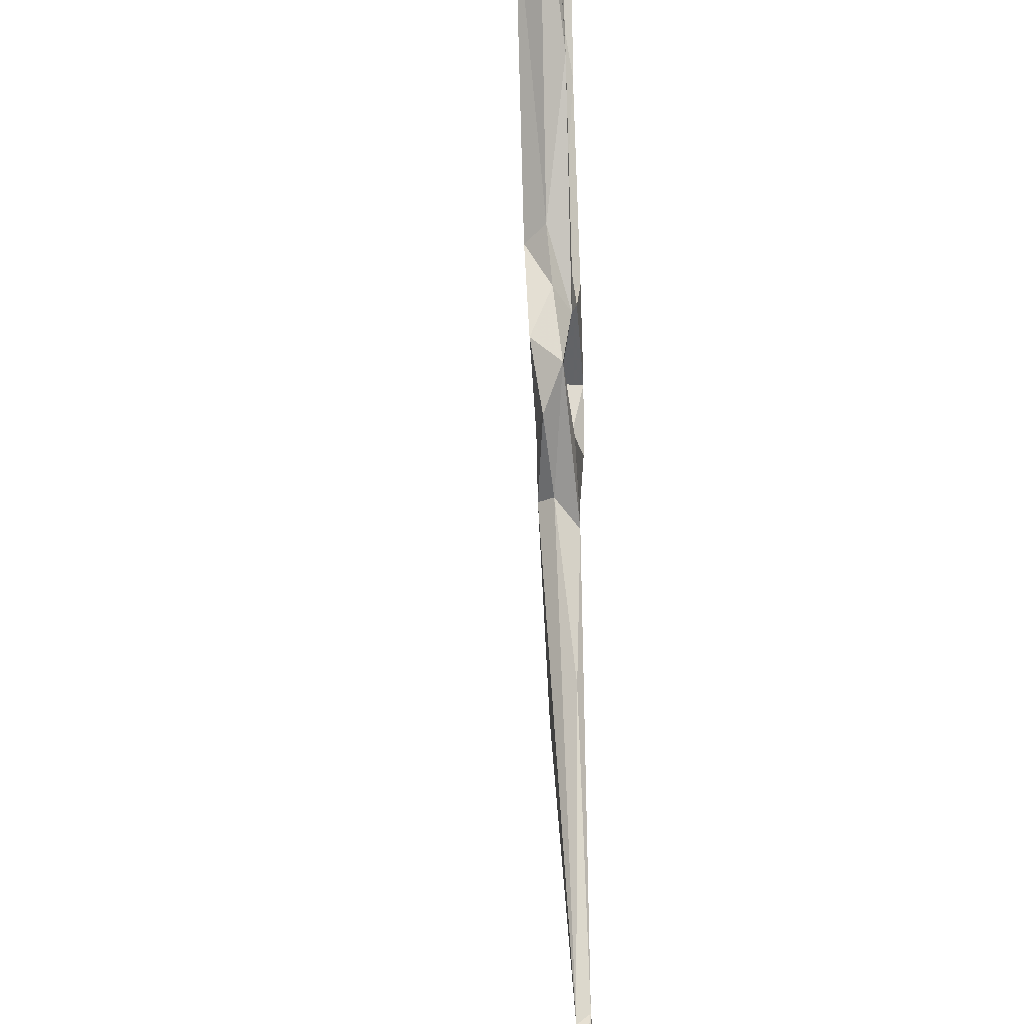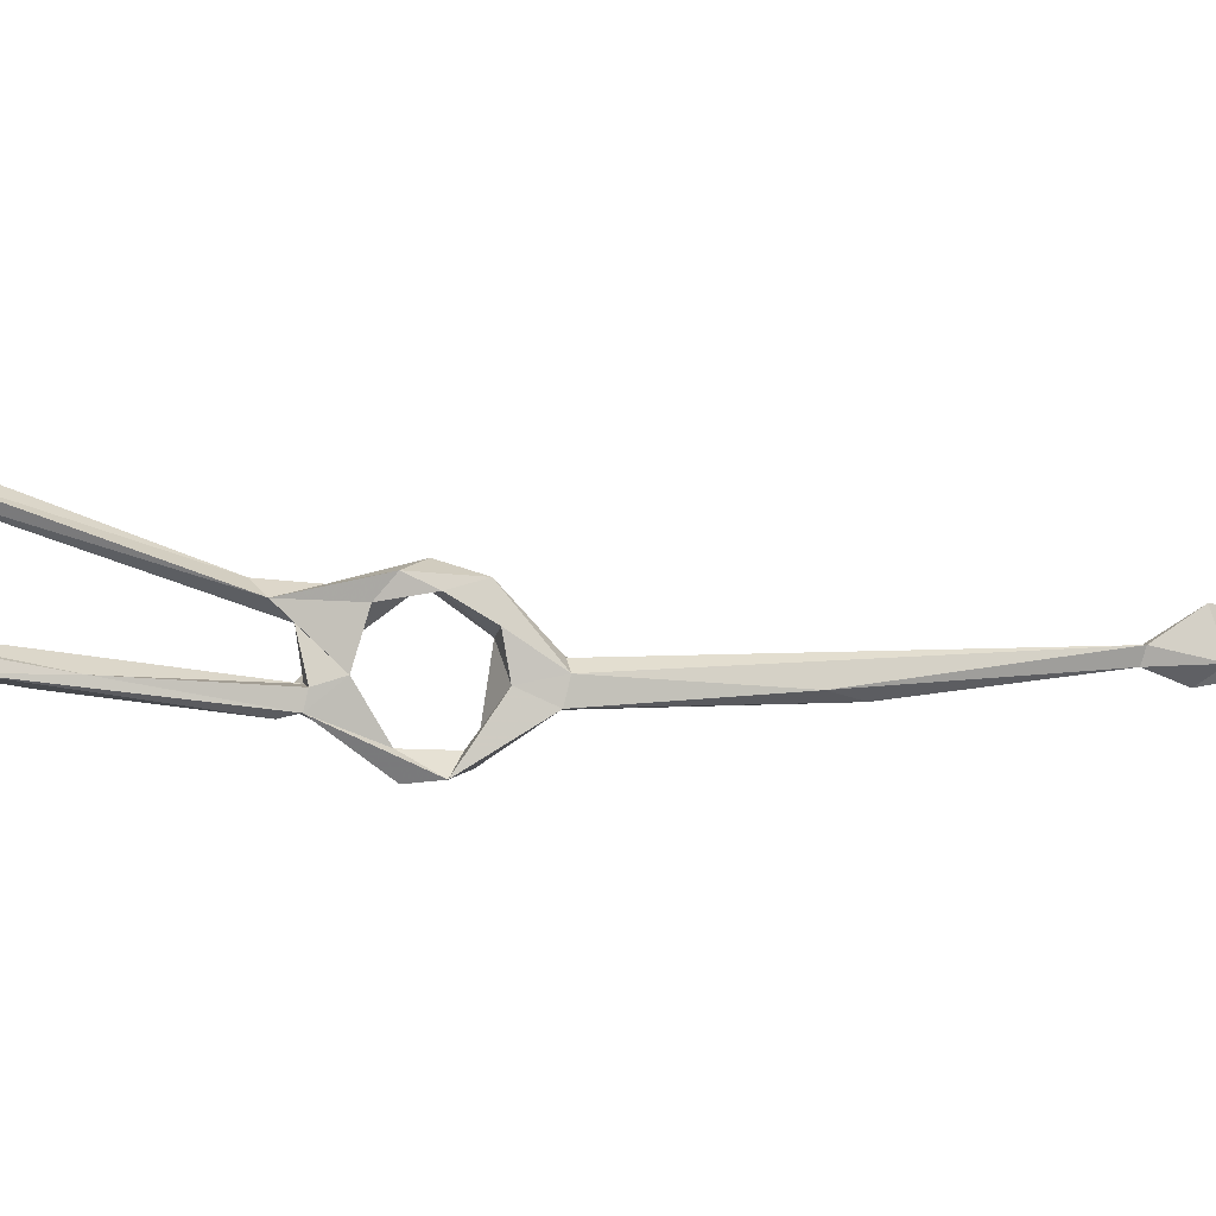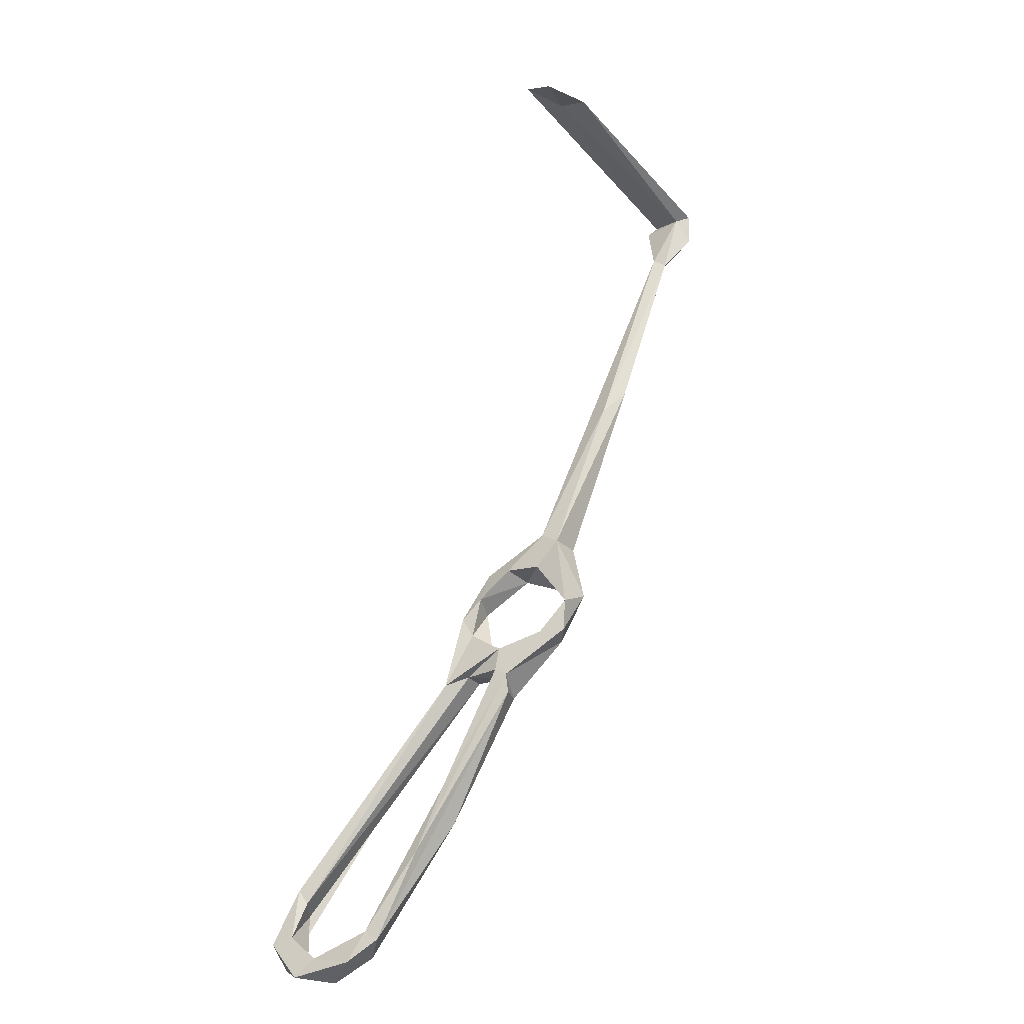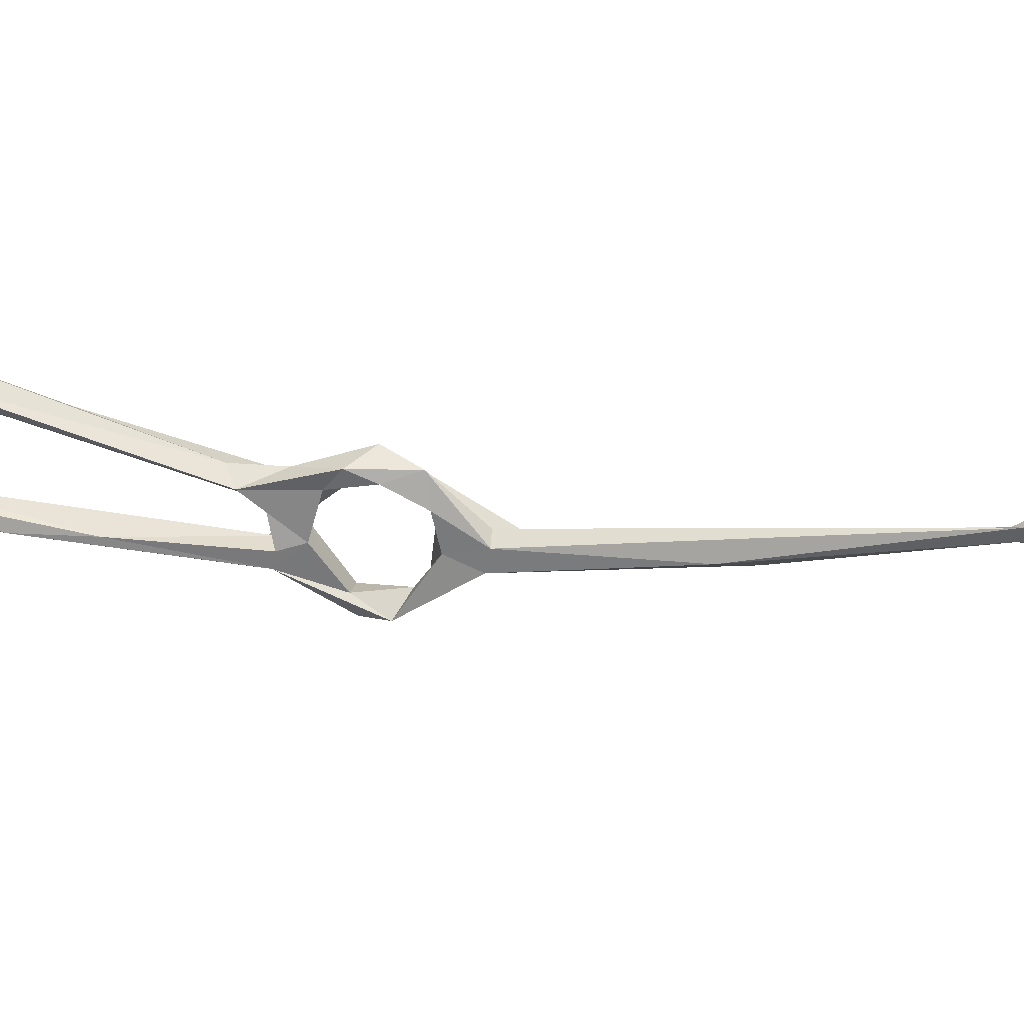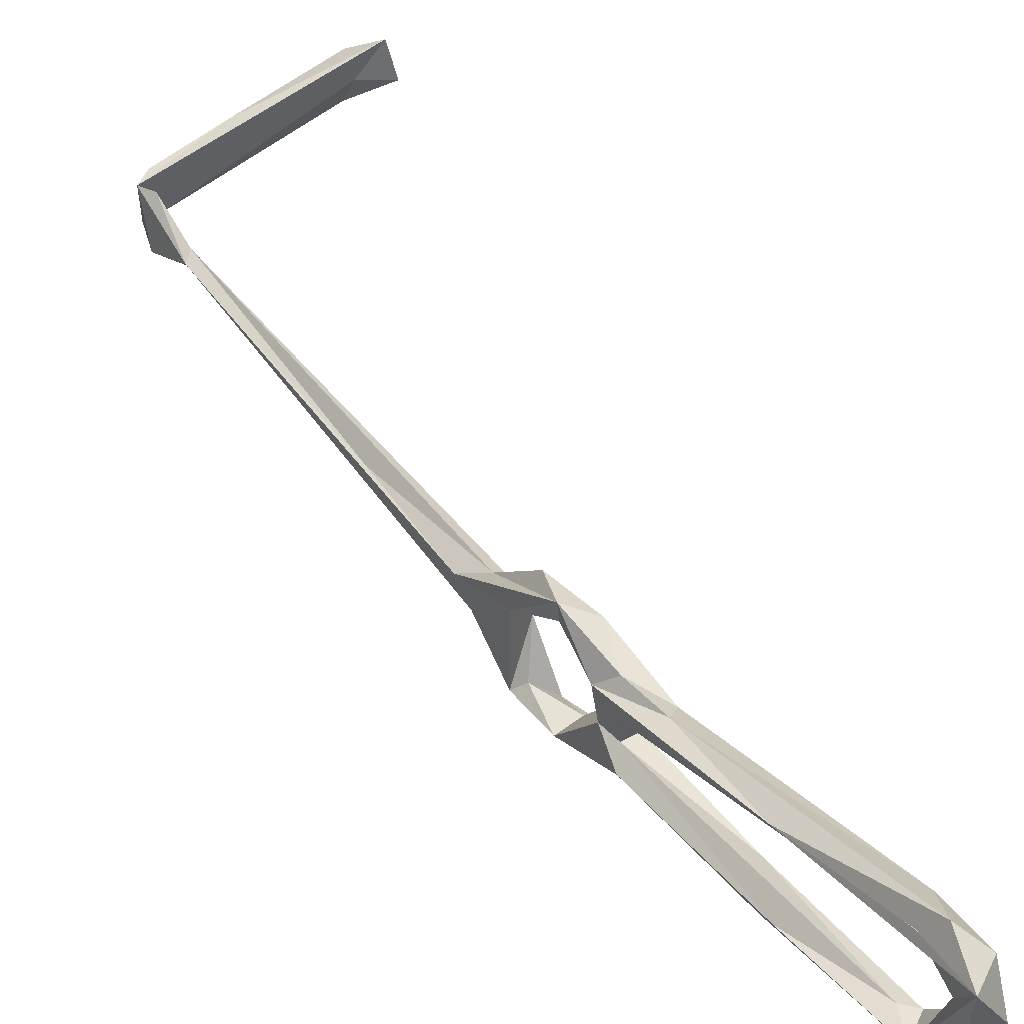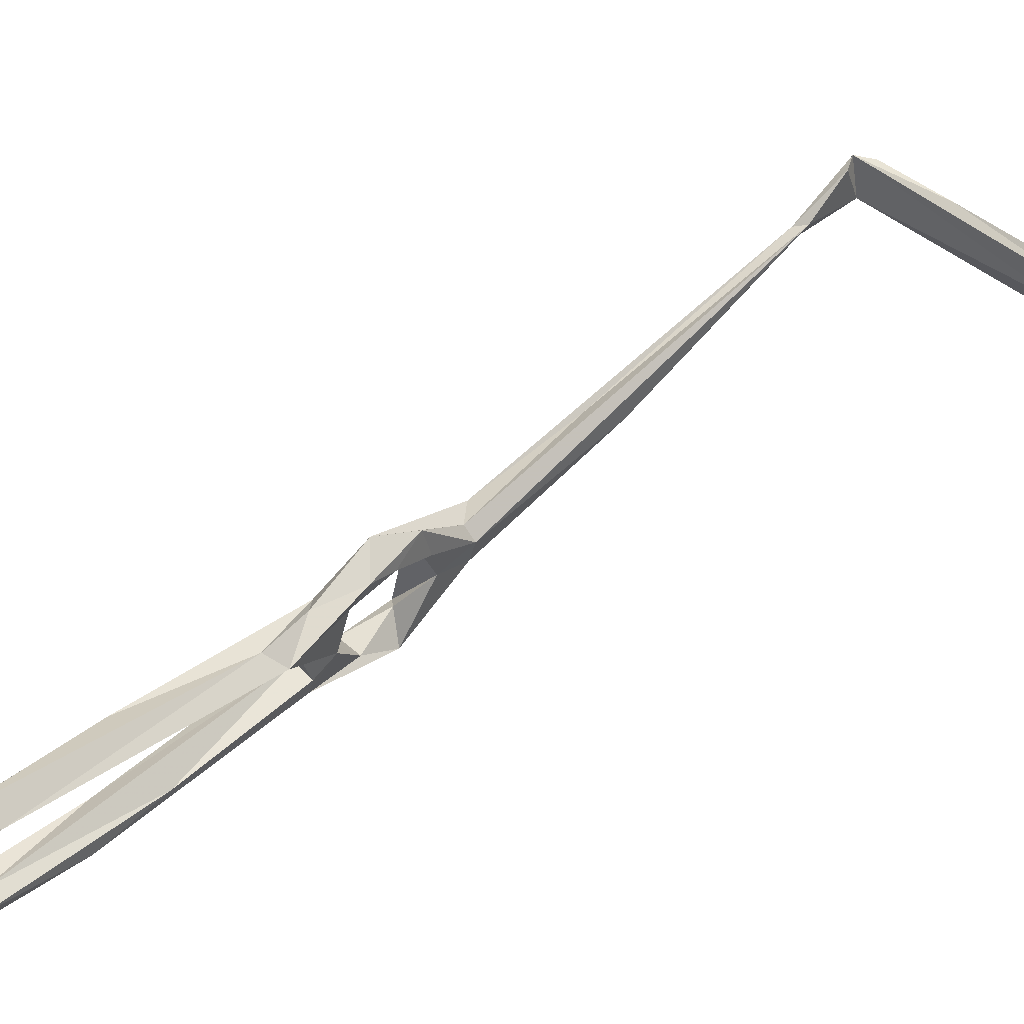
<metadata>
{"format":"obj","ext":"obj","renderer":"f3d","projection":"perspective","resolution":1024,"background":"white","views":[{"elev":74.0,"azim":-149.7,"up":"+Z"},{"elev":-6.5,"azim":107.4,"up":"+Z"},{"elev":-1.4,"azim":134.9,"up":"+Y"},{"elev":23.5,"azim":128.2,"up":"+Z"},{"elev":51.7,"azim":-5.7,"up":"+Z"},{"elev":53.7,"azim":76.3,"up":"+Z"}]}
</metadata>
<code>
v 16.71 -59.47 -494.8
v 10.65 -49.09 -496.1
v 13.62 -49.45 -493.8
v 20.17 -56.32 -498.7
v 19.18 -49.77 -498.1
v 29.72 -66.59 -489.6
v 21.78 -56.62 -493.9
v 15.07 -42.19 -485.2
v 11.06 -46.11 -478.2
v 11.47 -36.04 -488.3
v 5.48 -38.41 -487.9
v 63.08 -115.7 -456.8
v 63.23 -123.8 -451.2
v 67.43 -125.2 -459.5
v 62.33 -118.4 -458.7
v 43.27 -98.34 -463.9
v 59.34 -122.2 -455.9
v 69.39 -127.2 -455.2
v 65.45 -133.6 -455.1
v 63.3 -130.6 -460.2
v 71.12 -132.8 -465
v 64.68 -134.1 -471.3
v 16.63 -43.17 -477.3
v 11.45 -34.85 -483.5
v 9.23 -36.31 -481.1
v 3.109 -34.29 -483.2
v 17.58 -53.12 -467.7
v 16.29 -44.59 -470.5
v -8.554 -4.299 -484.9
v -14.94 0.08745 -486.1
v -9.484 -11.36 -482.2
v 21.35 -49.94 -472.8
v 17.9 -53.93 -471.6
v 34.42 -69.7 -474.5
v 25.28 -69.72 -476.4
v 32.46 -73.54 -471.4
v 24.75 -54.83 -470.2
v 25.69 -58.42 -474.5
v 23.5 -61.85 -479
v 21.82 -63.58 -475.4
v 26.2 -64.83 -471.9
v 68.04 -128.6 -468
v 59.29 -128.5 -477.5
v 66.79 -128.2 -477.7
v 63 -121.8 -479.3
v 59.16 -120.8 -478.7
v -37.27 34.91 -480.1
v -43.68 41.34 -482.8
v -37.57 33.33 -478.1
v -36.51 36.06 -477.1
v -44.98 46.12 -470.8
v -41.71 44.15 -470.7
v -42.51 46.87 -479.5
v -45.07 47.78 -481.6
v -5.559 71.71 -473.6
v -28.58 58.97 -468.9
v -42.88 49.97 -470.8
v 62.46 -123.2 -482.7
v 0.5569 75.8 -468
v 26.77 -61.07 -484.3
v 22.59 -66.88 -481
v 26.06 -67.99 -485.3
v 29.68 -70.51 -490.3
v 24.99 -72.54 -487.5
v 43 -99.68 -486.6
v 29.72 -65.72 -486.1
v 29.74 -67.88 -477.5
v -7.834 72.23 -479.1
v -6.964 73.16 -467.2
v 2.562 74.68 -477.2
v 44.97 -90.97 -485.1
v 44.35 -103.4 -483.8
v 53.43 -104.8 -485.2
f 16 35 17
f 35 40 61
f 12 34 36
f 55 68 70
f 55 70 59
f 51 59 56
f 13 16 19
f 51 55 59
f 5 10 8
f 9 32 33
f 53 68 55
f 30 49 47
f 34 60 38
f 23 28 32
f 34 38 37
f 35 62 67
f 6 60 66
f 13 36 16
f 1 6 64
f 39 61 40
f 36 41 40
f 19 22 21
f 2 3 8
f 15 67 34
f 38 60 39
f 2 8 9
f 6 73 63
f 19 43 22
f 3 5 8
f 54 69 68
f 7 61 60
f 1 4 6
f 3 7 5
f 9 33 27
f 61 64 62
f 60 67 66
f 21 22 44
f 25 26 27
f 9 23 32
f 32 37 38
f 2 9 11
f 6 7 60
f 48 49 51
f 14 42 20
f 12 18 14
f 33 38 39
f 15 35 67
f 10 30 29
f 46 62 72
f 15 17 35
f 12 36 13
f 25 27 28
f 34 67 60
f 24 25 28
f 8 10 24
f 56 59 69
f 44 58 45
f 28 37 32
f 43 46 72
f 43 72 65
f 27 37 28
f 12 15 34
f 22 43 44
f 47 53 50
f 63 65 64
f 16 40 35
f 45 71 46
f 6 66 71
f 45 58 73
f 62 64 72
f 58 63 73
f 54 57 56
f 12 13 18
f 1 7 3
f 6 71 73
f 23 24 28
f 12 14 15
f 27 41 37
f 33 39 40
f 45 73 71
f 27 33 40
f 17 20 19
f 43 65 58
f 5 7 6
f 14 21 42
f 1 2 4
f 2 5 4
f 4 5 6
f 42 44 45
f 14 17 15
f 10 29 24
f 51 57 54
f 1 3 2
f 39 60 61
f 32 38 33
f 34 37 41
f 8 24 23
f 48 51 54
f 35 61 62
f 59 68 69
f 14 20 17
f 14 18 21
f 31 50 49
f 18 19 21
f 2 10 5
f 13 19 18
f 6 63 64
f 58 65 63
f 25 31 26
f 27 40 41
f 1 64 61
f 2 11 10
f 62 71 66
f 10 11 30
f 47 48 53
f 9 26 11
f 19 20 43
f 64 65 72
f 43 45 46
f 49 50 52
f 16 17 19
f 34 41 36
f 9 27 26
f 51 53 55
f 8 23 9
f 42 45 43
f 29 47 50
f 47 49 48
f 46 71 62
f 49 52 51
f 50 53 52
f 62 66 67
f 51 52 53
f 51 56 57
f 54 56 69
f 59 70 68
f 48 54 53
f 21 44 42
f 11 26 49
f 53 54 68
f 11 49 30
f 1 61 7
f 25 50 31
f 20 42 43
f 24 29 50
f 24 50 25
f 16 36 40
f 26 31 49
f 43 58 44
f 29 30 47

</code>
